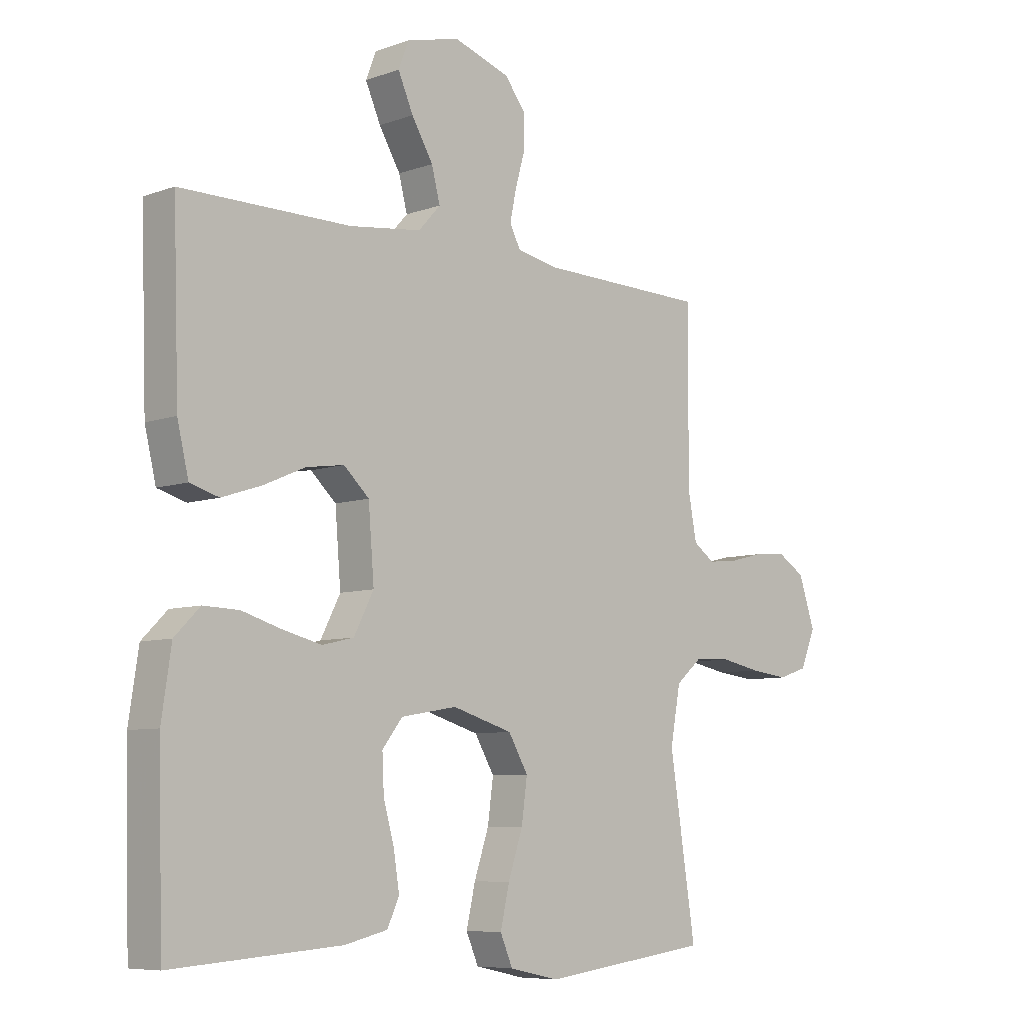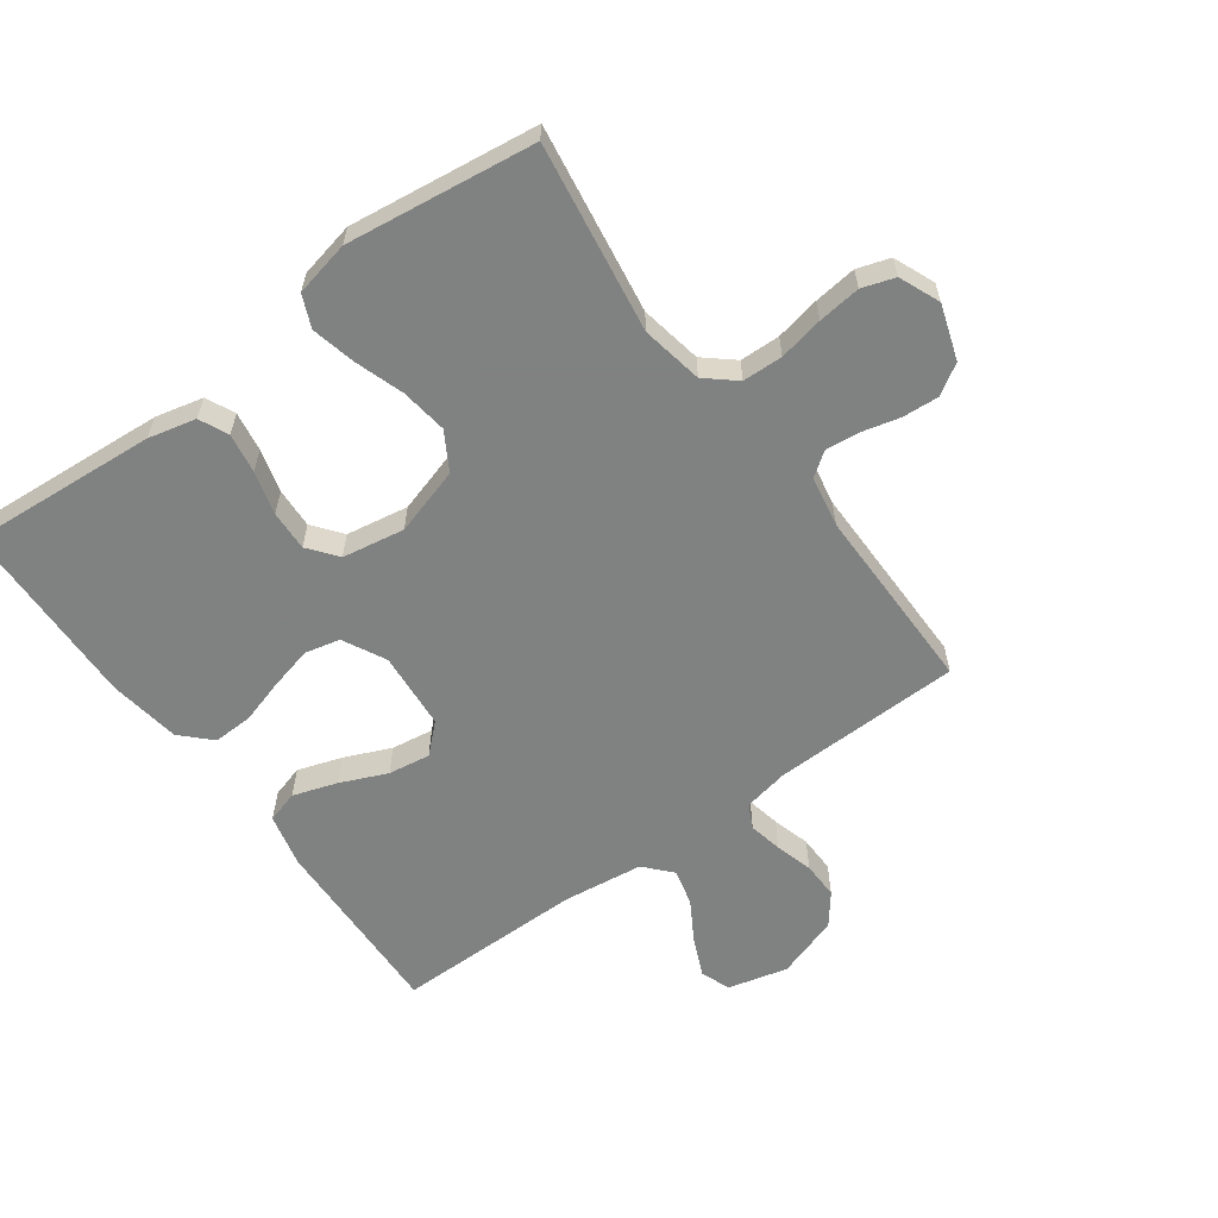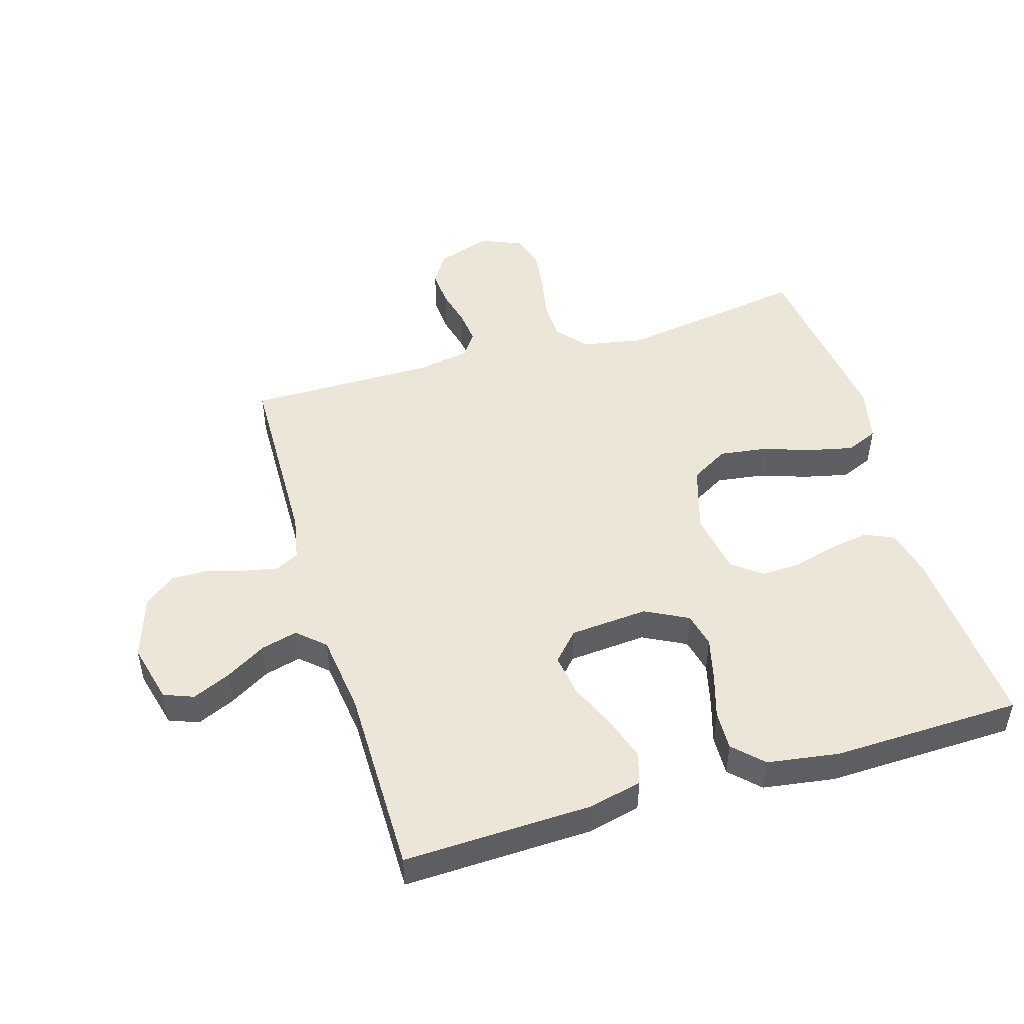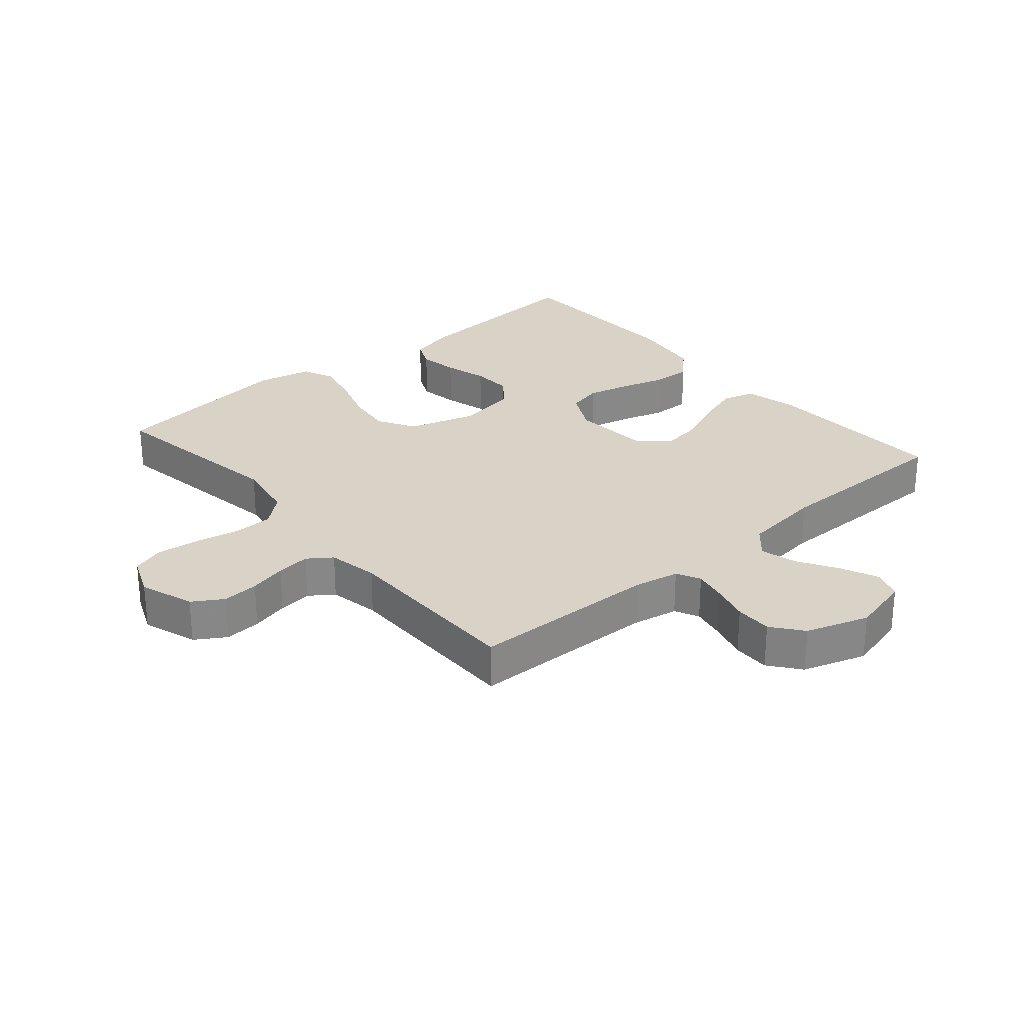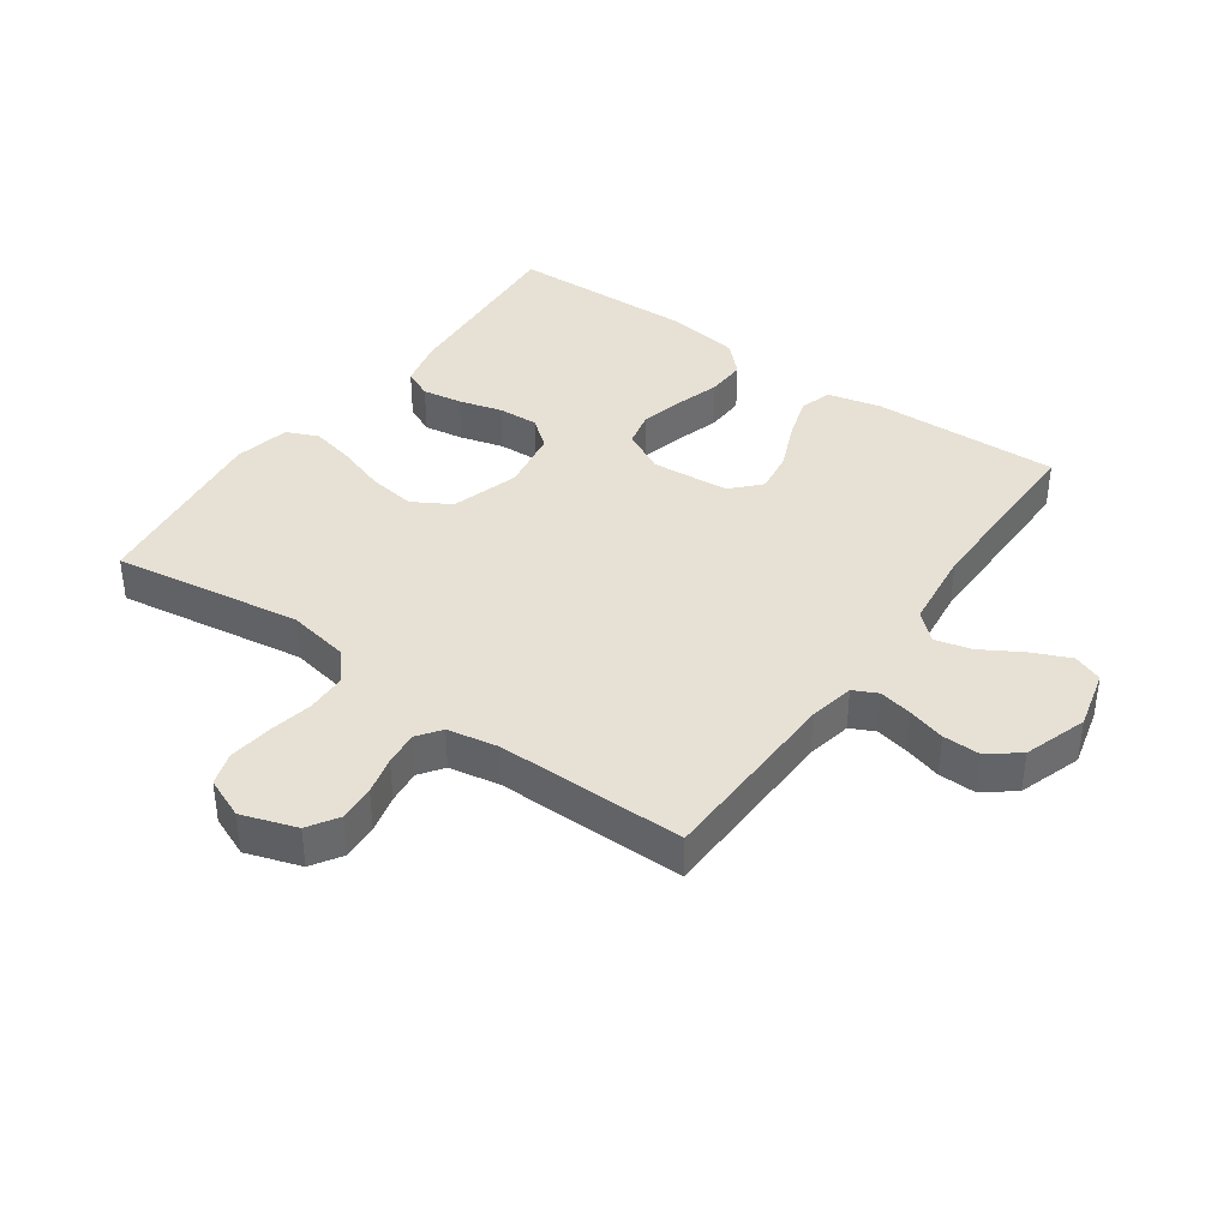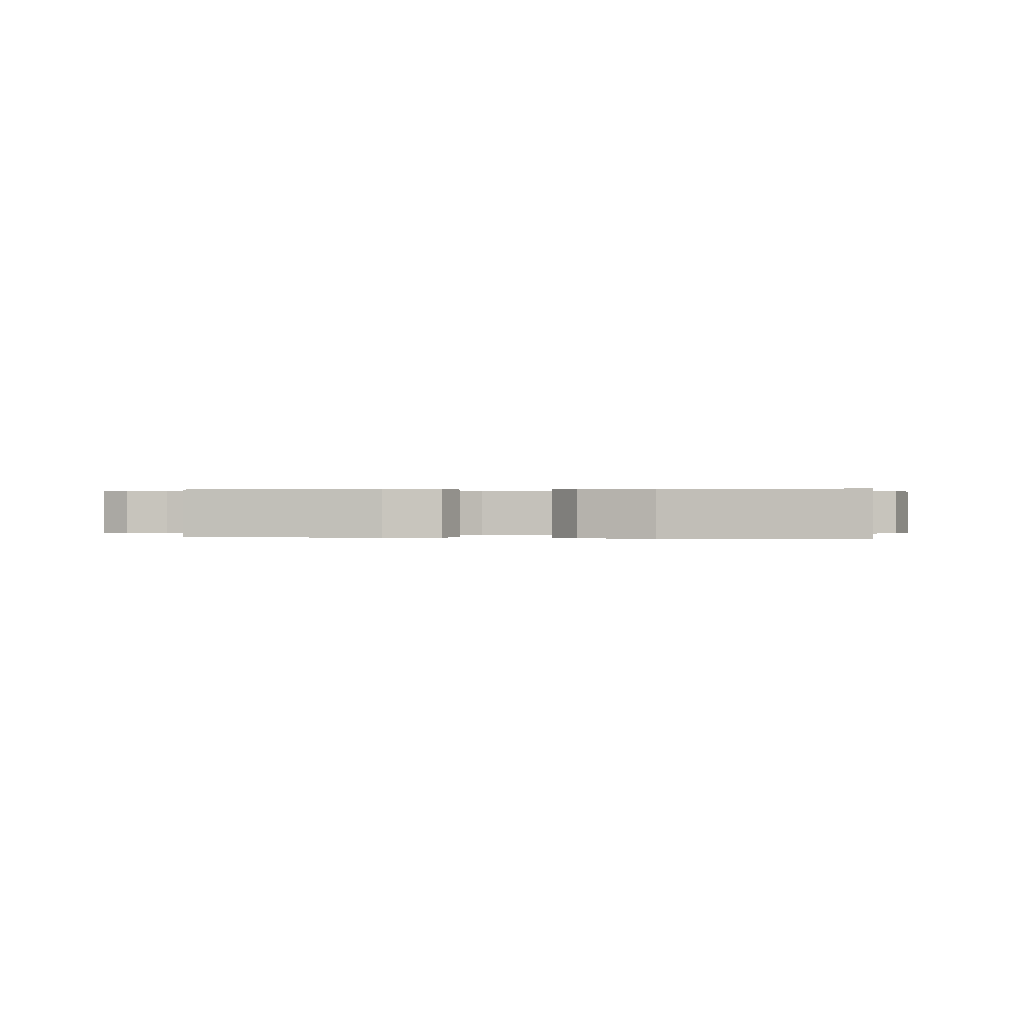
<metadata>
{"format":"obj","ext":"obj","renderer":"f3d","projection":"perspective","resolution":1024,"background":"white","views":[{"elev":-7.4,"azim":135.5,"up":"+Z"},{"elev":-60.3,"azim":-143.9,"up":"+Y"},{"elev":48.8,"azim":73.4,"up":"+Y"},{"elev":27.8,"azim":-40.6,"up":"+Y"},{"elev":39.1,"azim":-54.5,"up":"+Y"},{"elev":0.2,"azim":101.4,"up":"+Y"}]}
</metadata>
<code>
v -0.5 0.07 0.5
v -0.2 0.07 0.507
v -0.128 0.07 0.521
v -0.109 0.07 0.559
v -0.12 0.07 0.612
v -0.137 0.07 0.672
v -0.138 0.07 0.731
v -0.1 0.07 0.78
v 0 0.07 0.813
v 0.095 0.07 0.789
v 0.113 0.07 0.742
v 0.086 0.07 0.681
v 0.048 0.07 0.617
v 0.033 0.07 0.559
v 0.072 0.07 0.516
v 0.2 0.07 0.5
v 0.5 0.07 0.5
v 0.49 0.07 0.2
v 0.47 0.07 0.116
v 0.419 0.07 0.101
v 0.349 0.07 0.124
v 0.275 0.07 0.156
v 0.208 0.07 0.166
v 0.163 0.07 0.124
v 0.153 0.07 0
v 0.188 0.07 -0.068
v 0.244 0.07 -0.081
v 0.313 0.07 -0.064
v 0.383 0.07 -0.043
v 0.446 0.07 -0.041
v 0.491 0.07 -0.086
v 0.508 0.07 -0.2
v 0.5 0.07 -0.5
v 0.2 0.07 -0.478
v 0.124 0.07 -0.46
v 0.103 0.07 -0.414
v 0.113 0.07 -0.351
v 0.132 0.07 -0.282
v 0.135 0.07 -0.218
v 0.099 0.07 -0.172
v 0 0.07 -0.155
v -0.107 0.07 -0.187
v -0.142 0.07 -0.247
v -0.132 0.07 -0.321
v -0.106 0.07 -0.399
v -0.09 0.07 -0.469
v -0.112 0.07 -0.52
v -0.2 0.07 -0.539
v -0.5 0.07 -0.5
v -0.454 0.07 -0.2
v -0.472 0.07 -0.102
v -0.519 0.07 -0.062
v -0.583 0.07 -0.06
v -0.654 0.07 -0.074
v -0.722 0.07 -0.082
v -0.774 0.07 -0.065
v -0.801 0.07 0
v -0.772 0.07 0.087
v -0.724 0.07 0.117
v -0.666 0.07 0.113
v -0.606 0.07 0.098
v -0.552 0.07 0.092
v -0.514 0.07 0.119
v -0.499 0.07 0.2
v -0.5 0 0.5
v -0.2 0 0.507
v -0.128 0 0.521
v -0.109 0 0.559
v -0.12 0 0.612
v -0.137 0 0.672
v -0.138 0 0.731
v -0.1 0 0.78
v 0 0 0.813
v 0.095 0 0.789
v 0.113 0 0.742
v 0.086 0 0.681
v 0.048 0 0.617
v 0.033 0 0.559
v 0.072 0 0.516
v 0.2 0 0.5
v 0.5 0 0.5
v 0.49 0 0.2
v 0.47 0 0.116
v 0.419 0 0.101
v 0.349 0 0.124
v 0.275 0 0.156
v 0.208 0 0.166
v 0.163 0 0.124
v 0.153 0 0
v 0.188 0 -0.068
v 0.244 0 -0.081
v 0.313 0 -0.064
v 0.383 0 -0.043
v 0.446 0 -0.041
v 0.491 0 -0.086
v 0.508 0 -0.2
v 0.5 0 -0.5
v 0.2 0 -0.478
v 0.124 0 -0.46
v 0.103 0 -0.414
v 0.113 0 -0.351
v 0.132 0 -0.282
v 0.135 0 -0.218
v 0.099 0 -0.172
v 0 0 -0.155
v -0.107 0 -0.187
v -0.142 0 -0.247
v -0.132 0 -0.321
v -0.106 0 -0.399
v -0.09 0 -0.469
v -0.112 0 -0.52
v -0.2 0 -0.539
v -0.5 0 -0.5
v -0.454 0 -0.2
v -0.472 0 -0.102
v -0.519 0 -0.062
v -0.583 0 -0.06
v -0.654 0 -0.074
v -0.722 0 -0.082
v -0.774 0 -0.065
v -0.801 0 0
v -0.772 0 0.087
v -0.724 0 0.117
v -0.666 0 0.113
v -0.606 0 0.098
v -0.552 0 0.092
v -0.514 0 0.119
v -0.499 0 0.2
f 59 60 61
f 58 59 61
f 57 58 61
f 56 57 61
f 55 56 61
f 54 55 61
f 53 54 61
f 52 53 61 62
f 51 52 62 63
f 48 49 50
f 47 48 50
f 46 47 50
f 45 46 50
f 44 45 50
f 43 44 50 51
f 51 63 64
f 43 51 64
f 42 43 64
f 36 37 38
f 35 36 38
f 34 35 38
f 33 34 38
f 32 33 38
f 31 32 38
f 30 31 38
f 29 30 38
f 28 29 38
f 27 28 38 39
f 26 27 39 40
f 20 21 22
f 19 20 22
f 18 19 22
f 17 18 22
f 16 17 22
f 15 16 22 23
f 14 15 23 24
f 11 12 13
f 10 11 13
f 9 10 13
f 8 9 13
f 7 8 13
f 6 7 13
f 5 6 13
f 4 5 13 14
f 14 24 25
f 4 14 25
f 3 4 25
f 64 1 2
f 42 64 2
f 41 42 2
f 26 40 41
f 25 26 41
f 3 25 41
f 2 3 41
f 125 124 123
f 125 123 122
f 125 122 121
f 125 121 120
f 125 120 119
f 125 119 118
f 125 118 117
f 126 125 117 116
f 127 126 116 115
f 114 113 112
f 114 112 111
f 114 111 110
f 114 110 109
f 114 109 108
f 115 114 108 107
f 128 127 115
f 128 115 107
f 128 107 106
f 102 101 100
f 102 100 99
f 102 99 98
f 102 98 97
f 102 97 96
f 102 96 95
f 102 95 94
f 102 94 93
f 102 93 92
f 103 102 92 91
f 104 103 91 90
f 86 85 84
f 86 84 83
f 86 83 82
f 86 82 81
f 86 81 80
f 87 86 80 79
f 88 87 79 78
f 77 76 75
f 77 75 74
f 77 74 73
f 77 73 72
f 77 72 71
f 77 71 70
f 77 70 69
f 78 77 69 68
f 89 88 78
f 89 78 68
f 89 68 67
f 66 65 128
f 66 128 106
f 66 106 105
f 105 104 90
f 105 90 89
f 105 89 67
f 105 67 66
f 1 65 66 2
f 2 66 67 3
f 3 67 68 4
f 4 68 69 5
f 5 69 70 6
f 6 70 71 7
f 7 71 72 8
f 8 72 73 9
f 9 73 74 10
f 10 74 75 11
f 11 75 76 12
f 12 76 77 13
f 13 77 78 14
f 14 78 79 15
f 15 79 80 16
f 16 80 81 17
f 17 81 82 18
f 18 82 83 19
f 19 83 84 20
f 20 84 85 21
f 21 85 86 22
f 22 86 87 23
f 23 87 88 24
f 24 88 89 25
f 25 89 90 26
f 26 90 91 27
f 27 91 92 28
f 28 92 93 29
f 29 93 94 30
f 30 94 95 31
f 31 95 96 32
f 32 96 97 33
f 33 97 98 34
f 34 98 99 35
f 35 99 100 36
f 36 100 101 37
f 37 101 102 38
f 38 102 103 39
f 39 103 104 40
f 40 104 105 41
f 41 105 106 42
f 42 106 107 43
f 43 107 108 44
f 44 108 109 45
f 45 109 110 46
f 46 110 111 47
f 47 111 112 48
f 48 112 113 49
f 49 113 114 50
f 50 114 115 51
f 51 115 116 52
f 52 116 117 53
f 53 117 118 54
f 54 118 119 55
f 55 119 120 56
f 56 120 121 57
f 57 121 122 58
f 58 122 123 59
f 59 123 124 60
f 60 124 125 61
f 61 125 126 62
f 62 126 127 63
f 63 127 128 64
f 64 128 65 1

</code>
